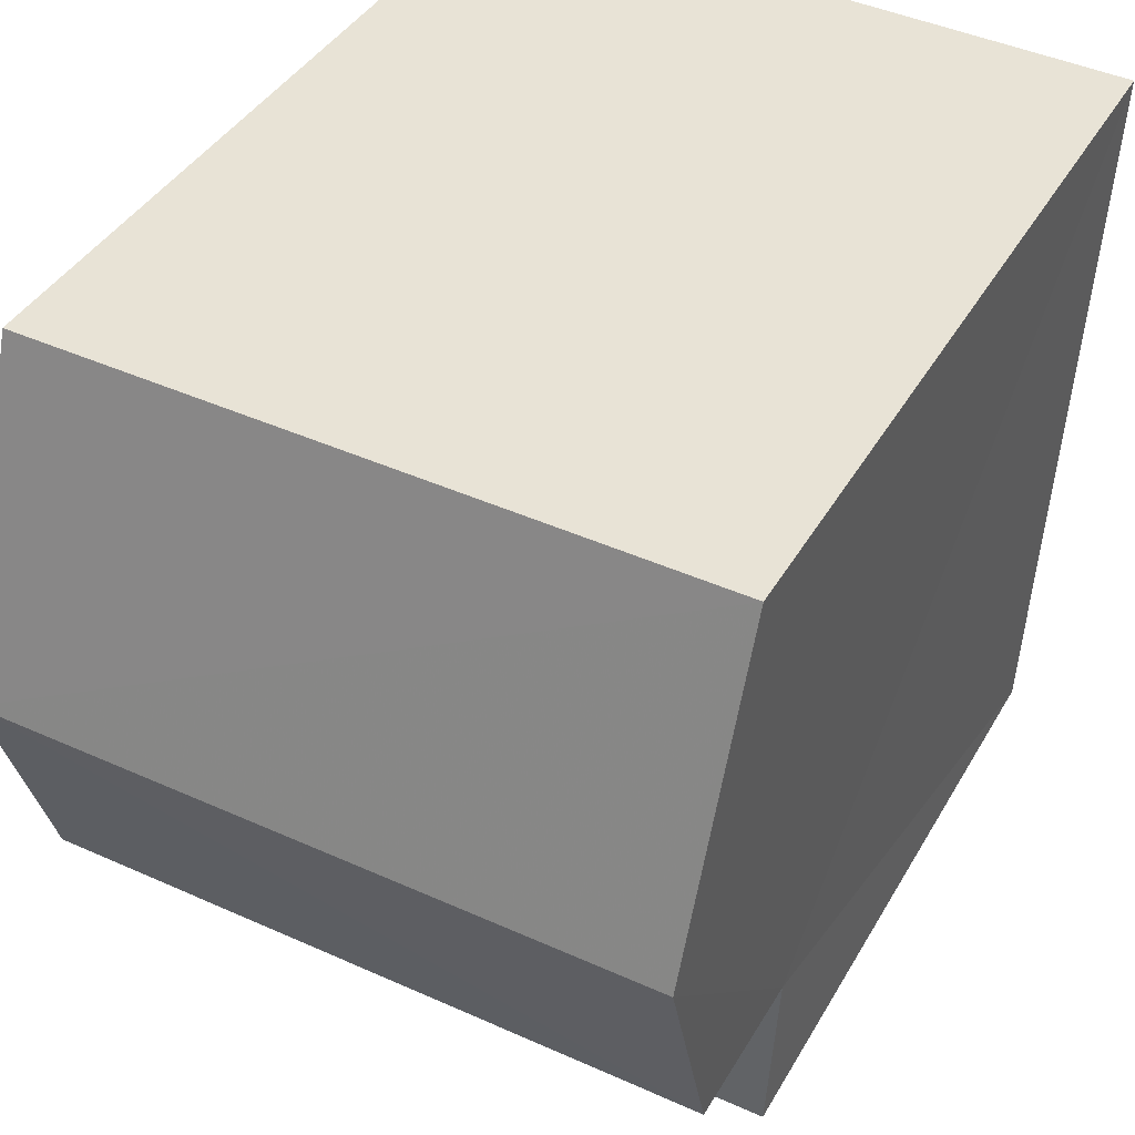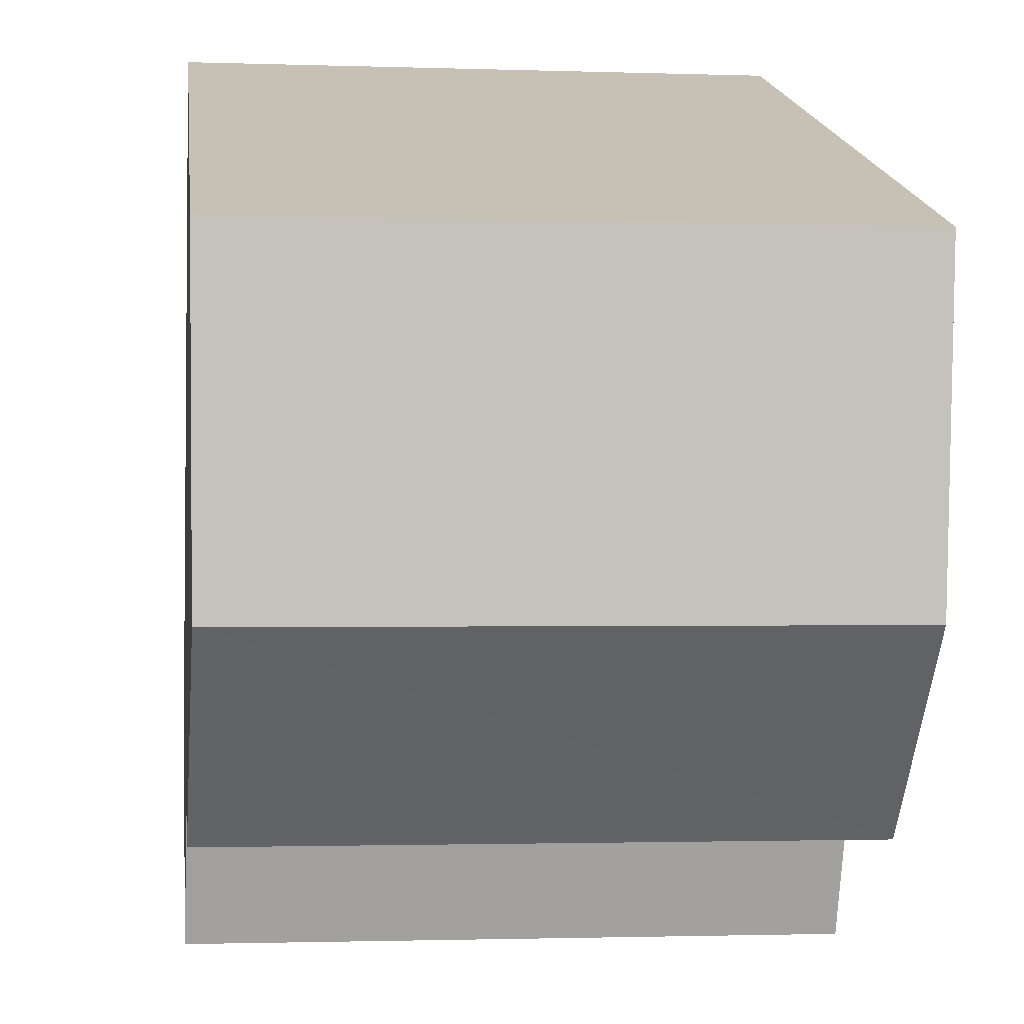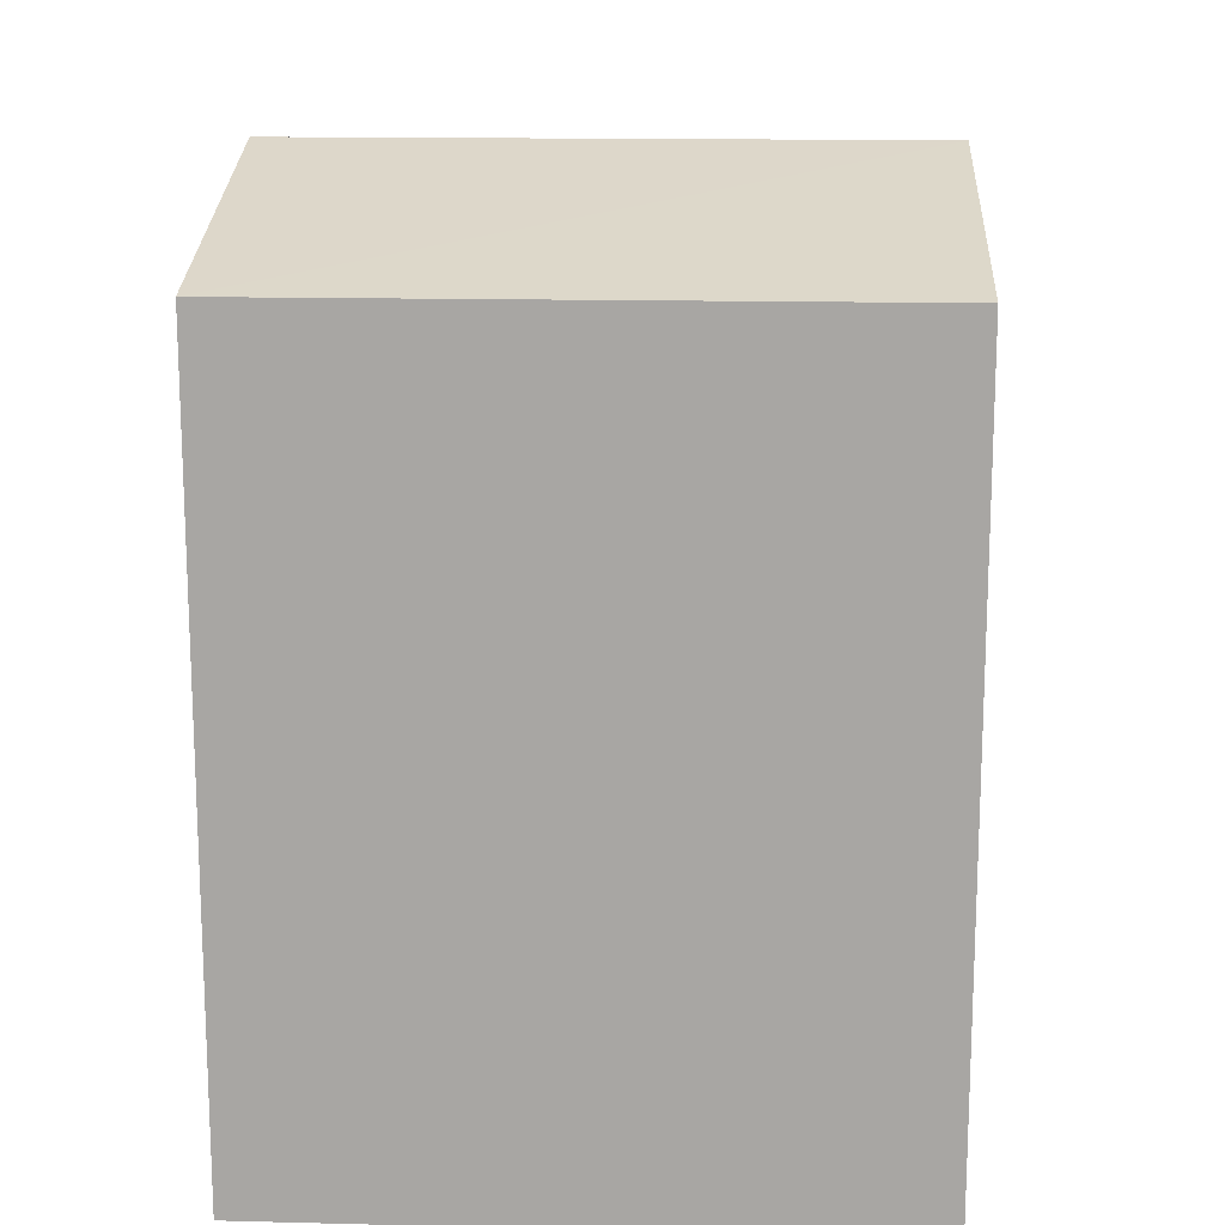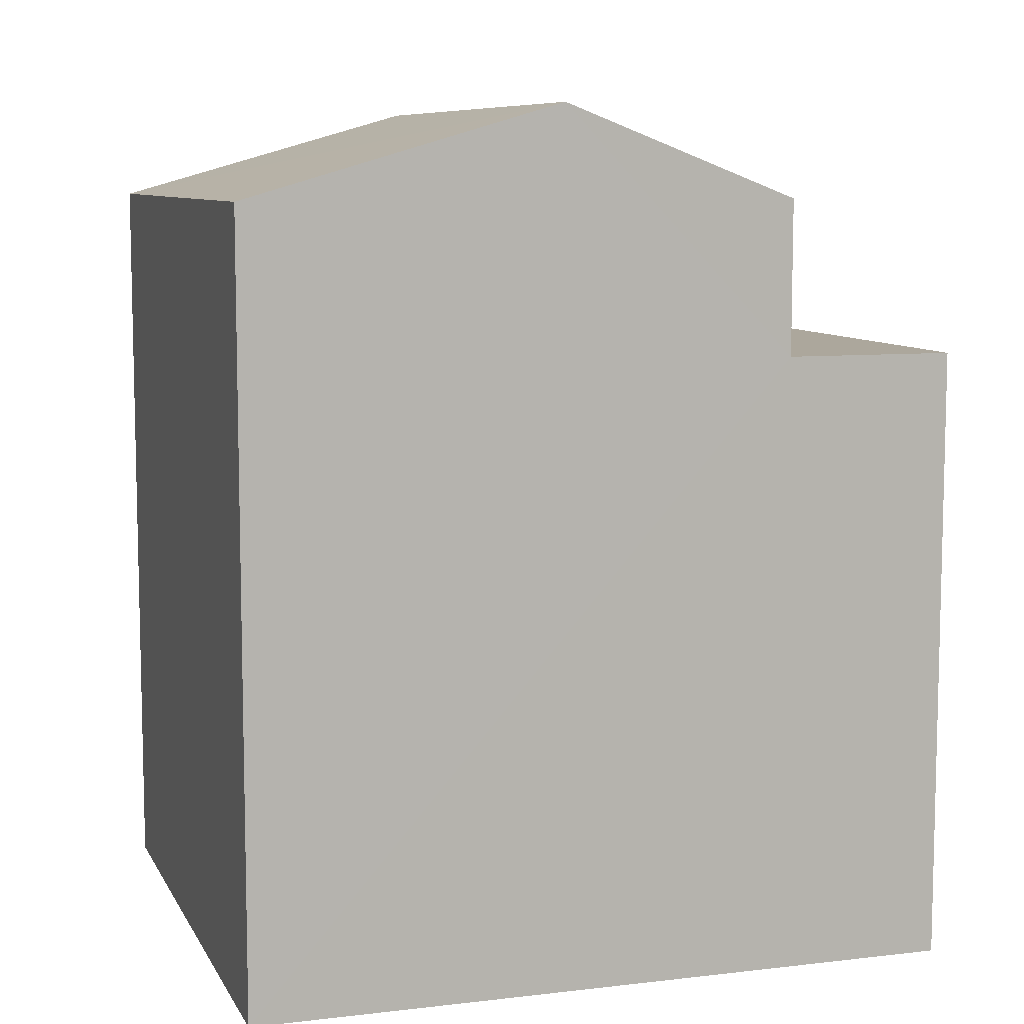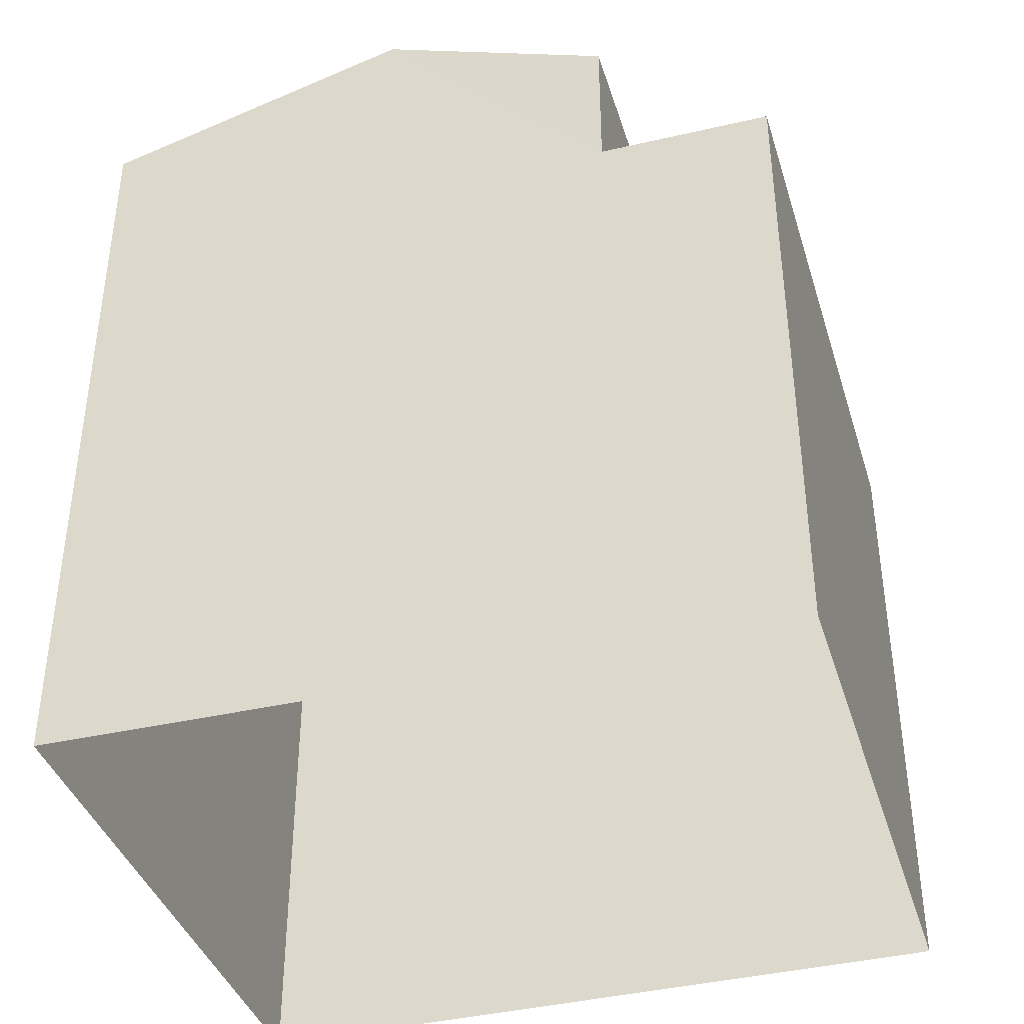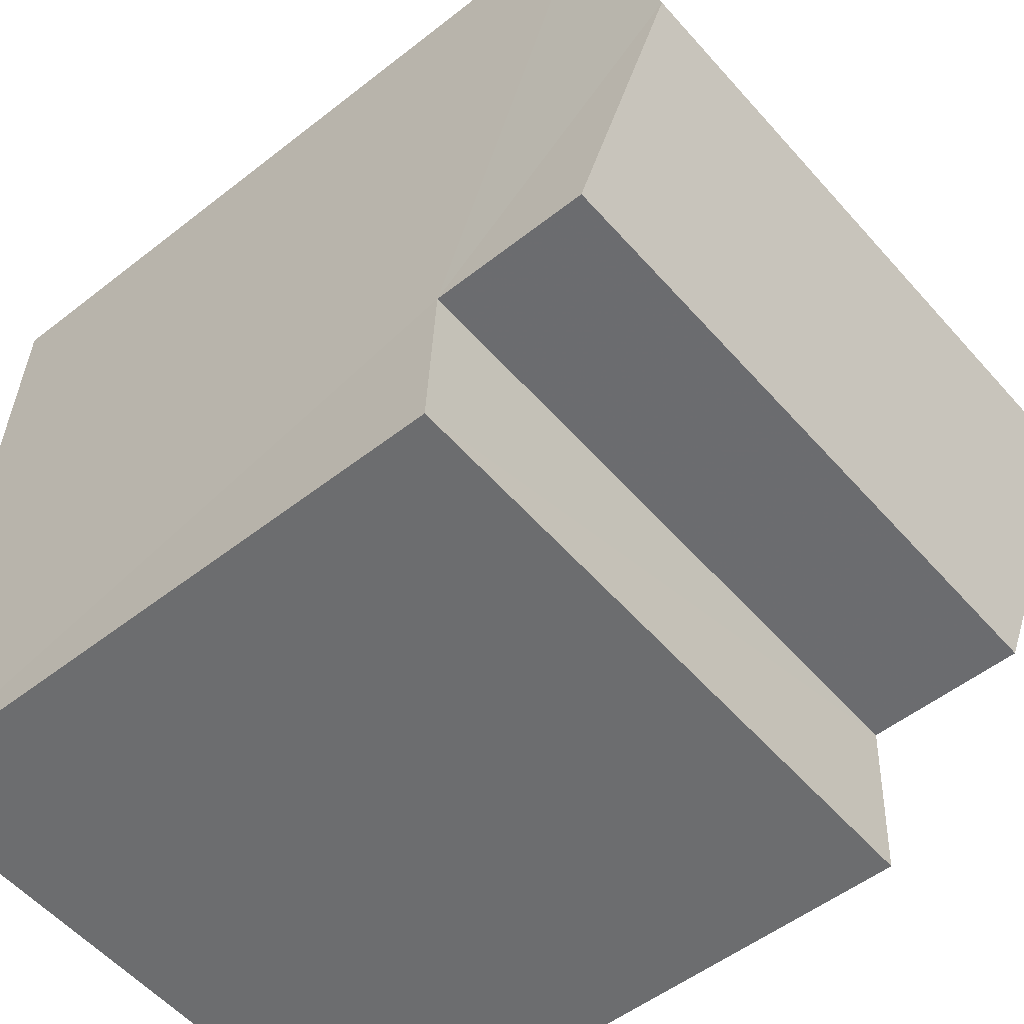
<metadata>
{"format":"obj","ext":"obj","renderer":"f3d","projection":"perspective","resolution":1024,"background":"white","views":[{"elev":39.8,"azim":27.3,"up":"+Y"},{"elev":18.5,"azim":-6.8,"up":"+Y"},{"elev":15.1,"azim":-179.4,"up":"+Z"},{"elev":8.4,"azim":-110.2,"up":"+Z"},{"elev":-39.0,"azim":-75.9,"up":"+Z"},{"elev":-52.0,"azim":-49.6,"up":"+Y"}]}
</metadata>
<code>
v -3.729e+05 -1.039e+05 29.16
v -3.729e+05 -1.039e+05 29.16
v -3.729e+05 -1.039e+05 29.16
v -3.729e+05 -1.039e+05 29.16
v -3.729e+05 -1.039e+05 34.3
v -3.729e+05 -1.039e+05 34.3
v -3.729e+05 -1.039e+05 34.3
v -3.729e+05 -1.039e+05 34.3
v -3.729e+05 -1.039e+05 36.31
v -3.729e+05 -1.039e+05 35.56
v -3.729e+05 -1.039e+05 36.31
v -3.729e+05 -1.039e+05 35.56
v -3.729e+05 -1.039e+05 35.56
v -3.729e+05 -1.039e+05 35.56
f 1 2 3
f 4 1 3
f 5 6 7
f 5 8 6
f 9 10 11
f 9 12 10
f 13 14 9
f 11 13 9
f 6 1 4
f 7 6 4
f 9 14 8
f 12 9 8
f 14 2 8
f 8 2 1
f 8 1 6
f 5 10 12
f 8 5 12
f 13 11 5
f 13 5 3
f 11 10 5
f 3 5 4
f 4 5 7
f 14 3 2
f 14 13 3

</code>
